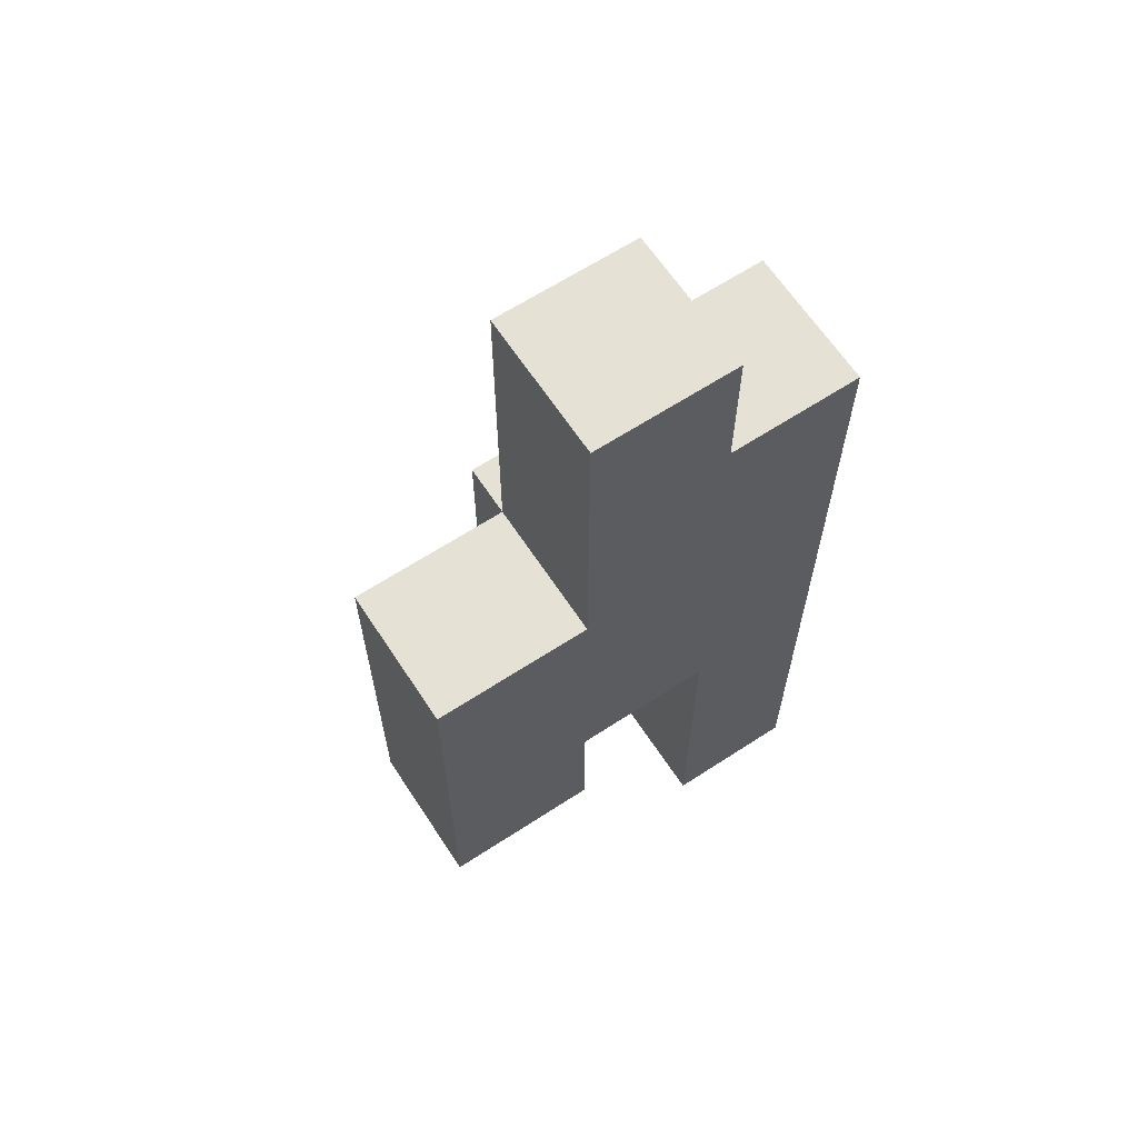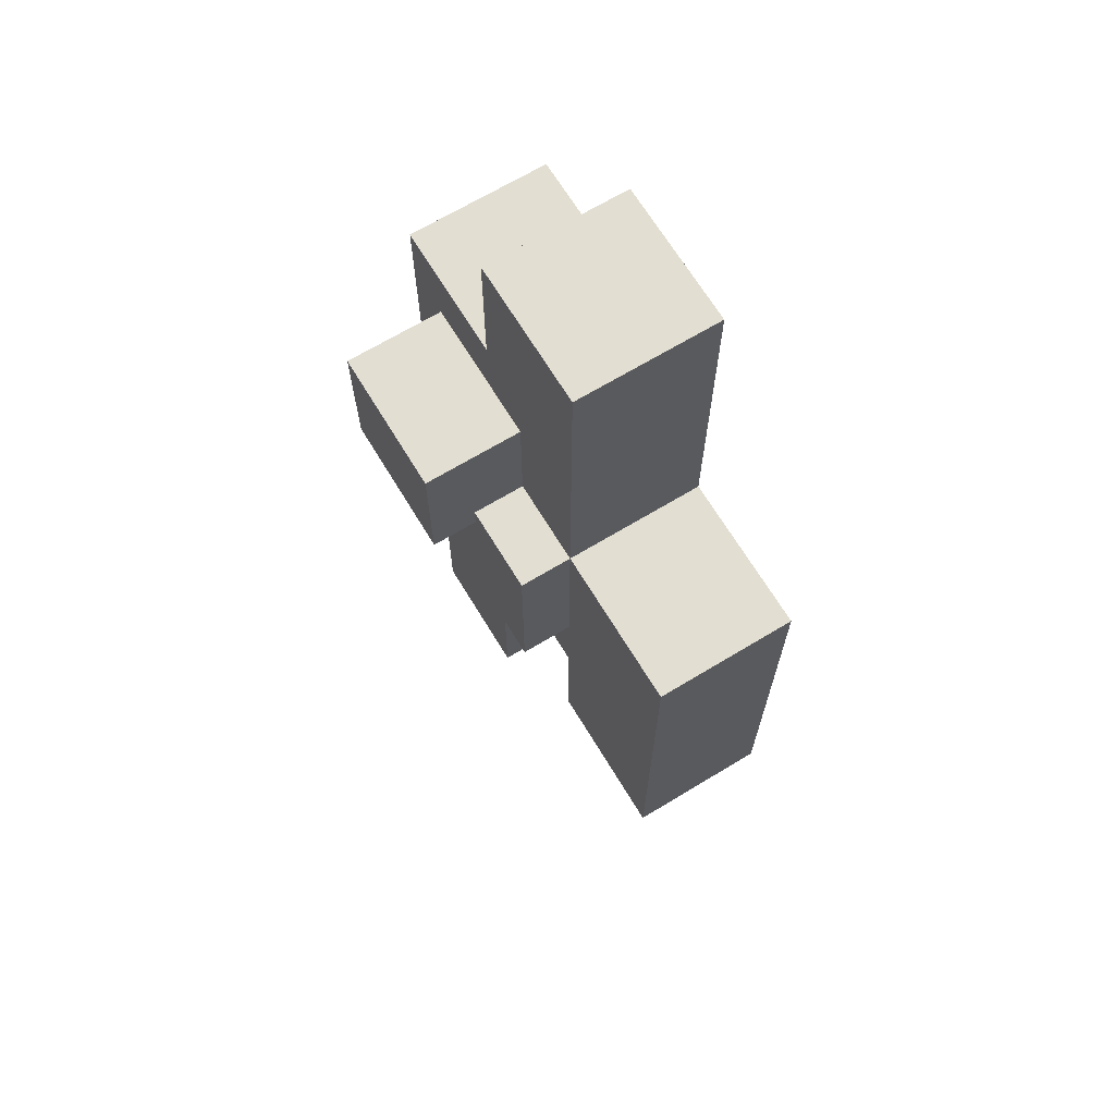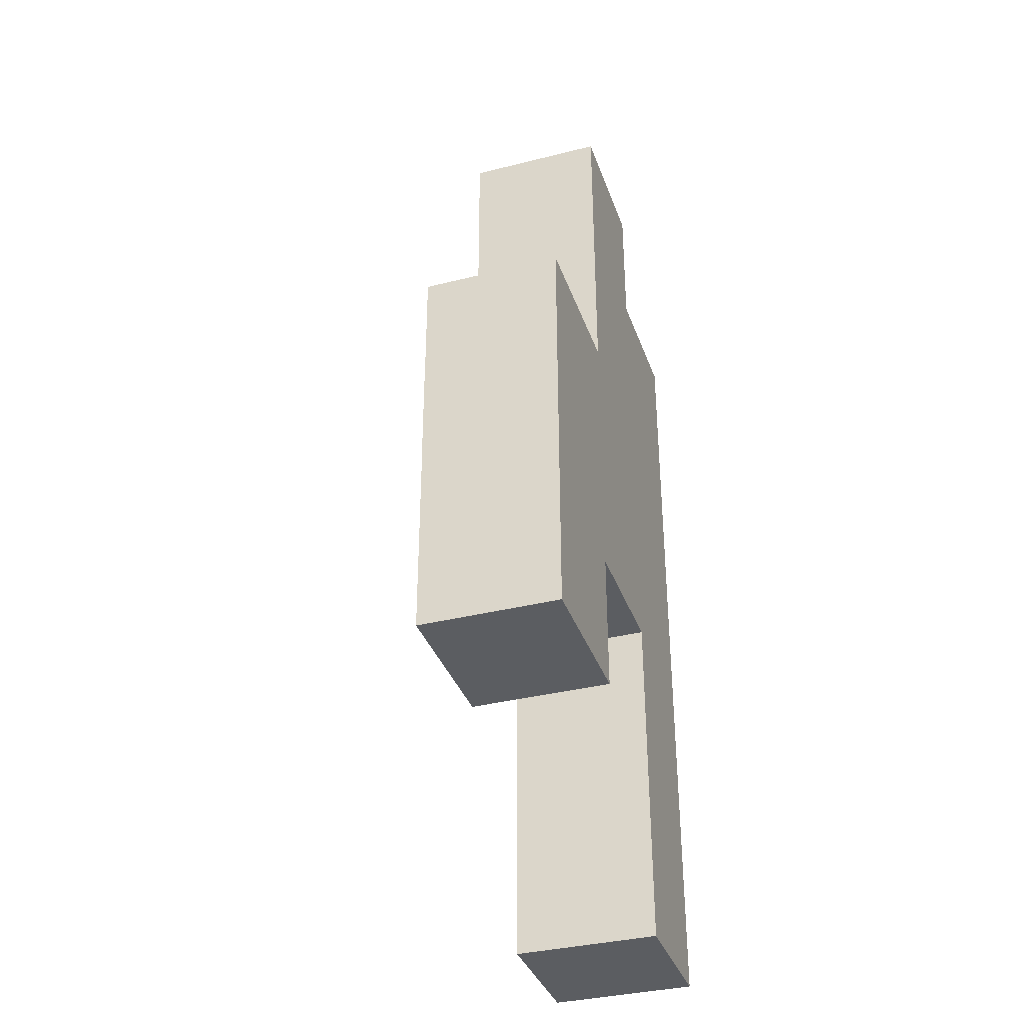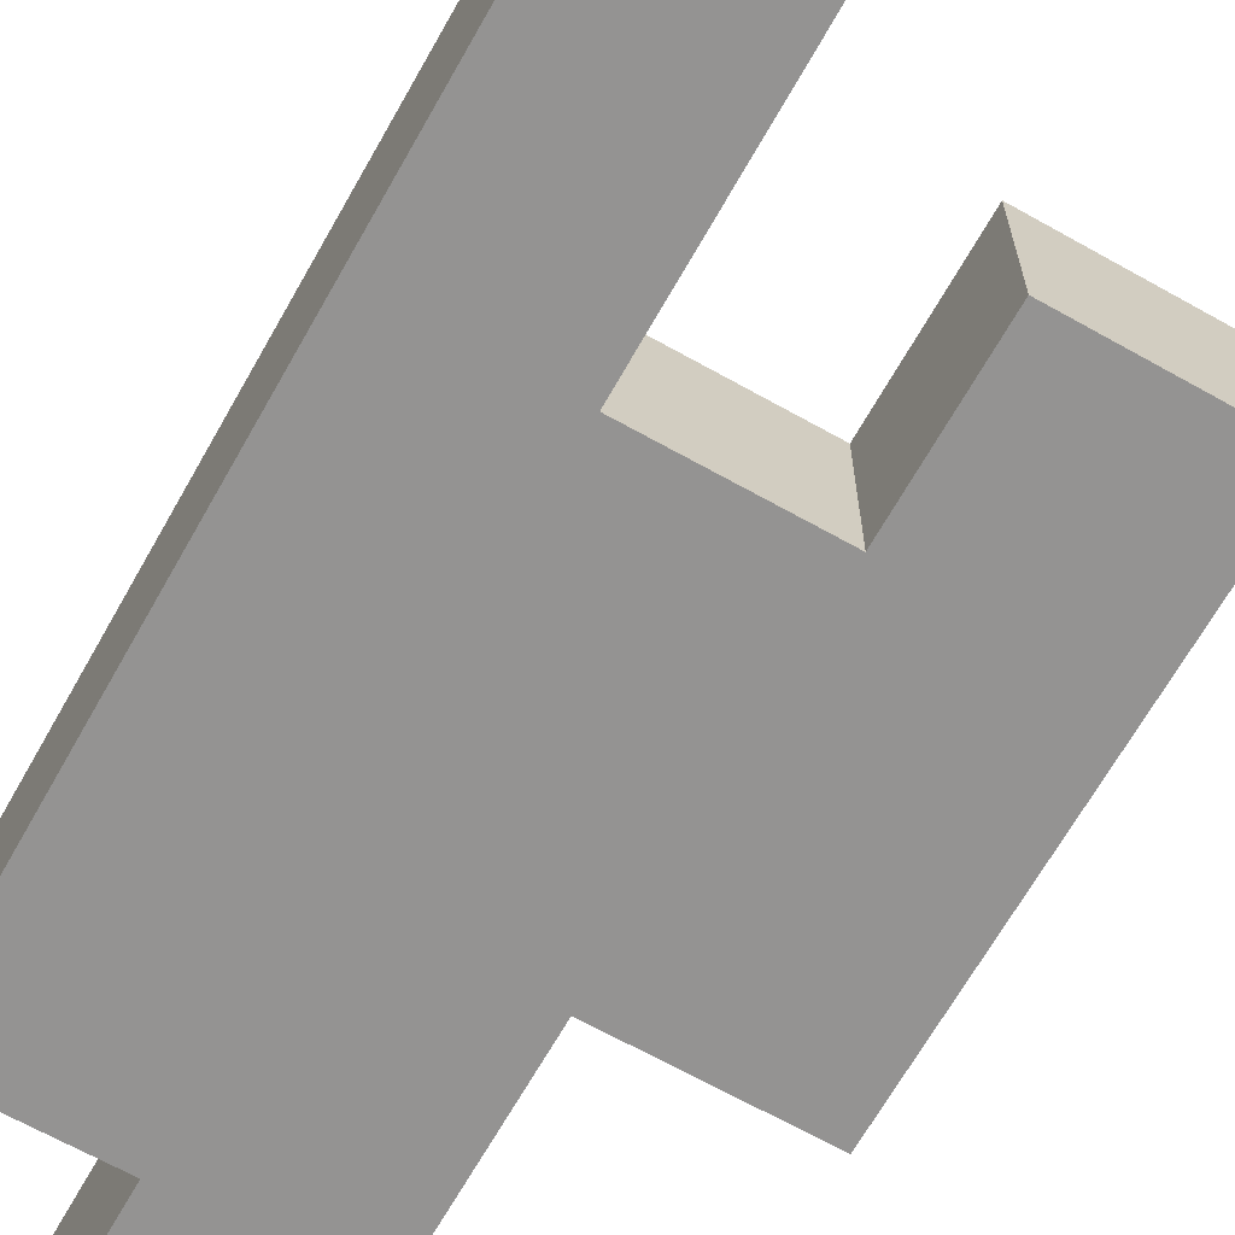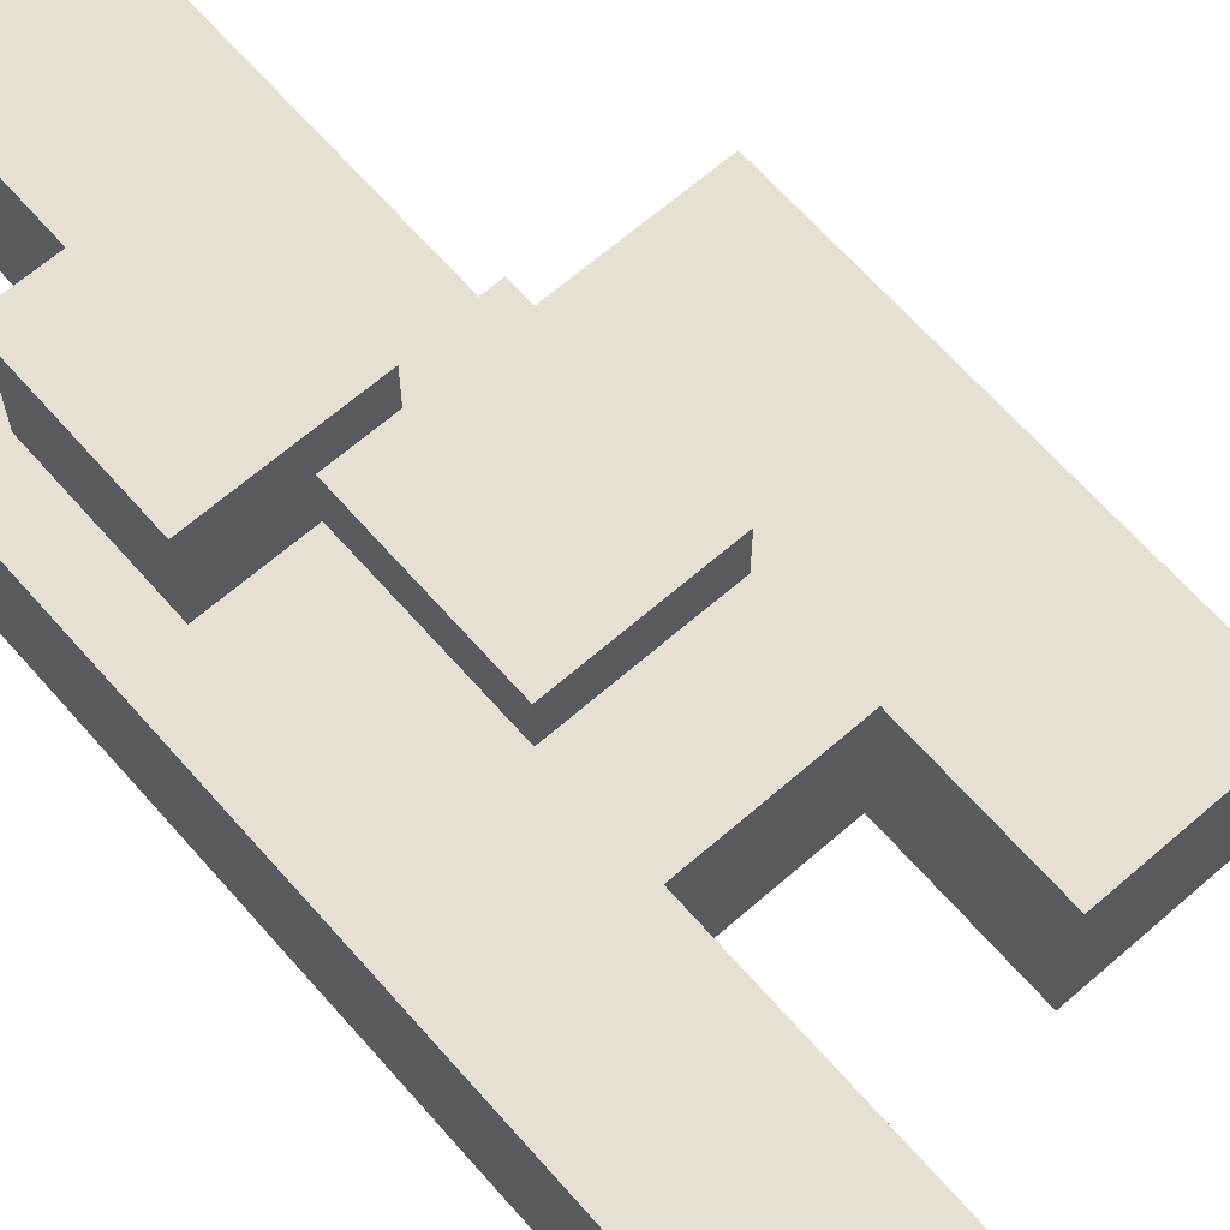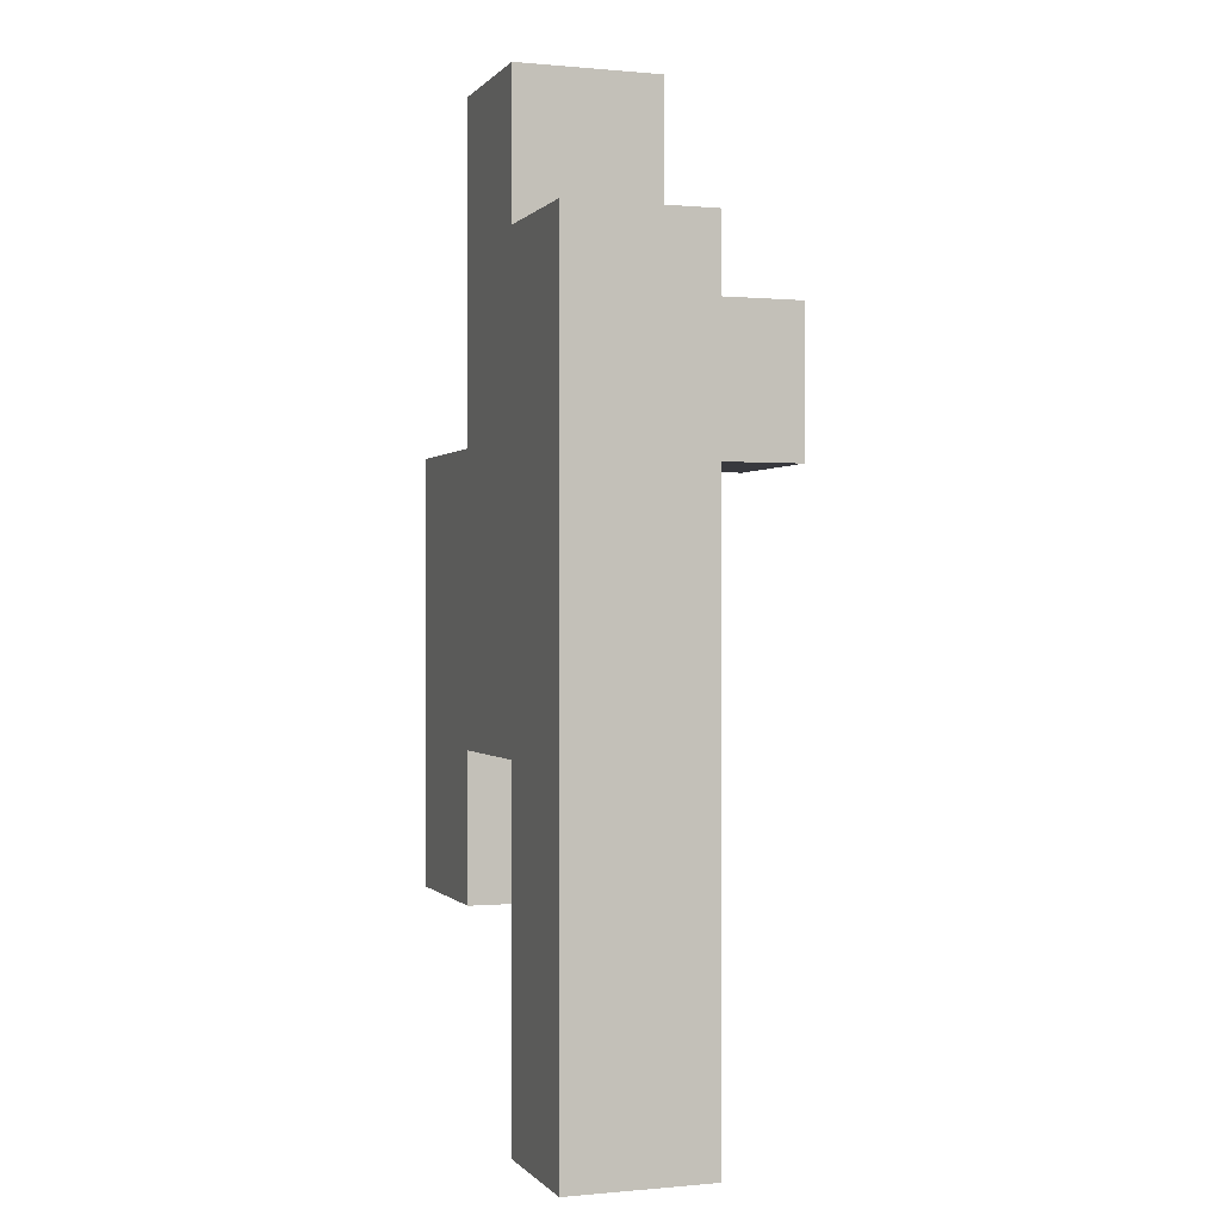
<metadata>
{"format":"obj","ext":"obj","renderer":"f3d","projection":"perspective","resolution":1024,"background":"white","views":[{"elev":64.3,"azim":-33.3,"up":"+Z"},{"elev":68.0,"azim":-121.2,"up":"+Z"},{"elev":-35.9,"azim":-71.7,"up":"+Z"},{"elev":-66.8,"azim":150.6,"up":"+Y"},{"elev":65.6,"azim":138.8,"up":"+Y"},{"elev":-0.0,"azim":70.8,"up":"+Z"}]}
</metadata>
<code>
o Cube
v 1 1 -1
v 1 -1 -1
v 1 1 1
v 1 -1 1
v -1 1 -1
v -1 -1 -1
v -1 1 1
v -1 -1 1
v 1 -1 -6.226
v -1 -1 -6.226
v 1 1 -6.226
v -1 1 -6.226
v 2.899 1 -1
v 2.899 -1 -1
v 2.899 1 -6.226
v 2.899 -1 -6.226
v 1 -1 -3.613
v 1 1 -3.613
v -1 1 -3.613
v -1 -1 -3.613
v 2.899 -1 -3.613
v 2.899 1 -3.613
v -1 1.74 -6.226
v 1 1.74 -6.226
v -1 1.74 -3.613
v 1 1.74 -3.613
v -3.233 1 -6.226
v -3.233 -1 -6.226
v -3.233 1 -3.613
v -3.233 -1 -3.613
v 1 -1 -7.573
v -1 -1 -7.573
v 1 1 -7.573
v -1 1 -7.573
v 2.899 1 -7.573
v 2.899 -1 -7.573
v -3.233 1 -7.573
v -3.233 -1 -7.573
v -1 1 -9.611
v -1 -1 -9.611
v -3.233 1 -9.611
v -3.233 -1 -9.611
v 1 1 -12.47
v 1 -1 -12.47
v 2.899 1 -12.47
v 2.899 -1 -12.47
v 0.2167 0.3784 -1.935
v 0.2167 2.378 -1.935
v 0.2167 0.3784 -3.935
v 0.2167 2.378 -3.935
v 2.217 0.3784 -1.935
v 2.217 2.378 -1.935
v 2.217 0.3784 -3.935
v 2.217 2.378 -3.935
f 5 3 1
f 3 8 4
f 7 6 8
f 2 8 6
f 1 4 2
f 1 22 18
f 28 32 10
f 20 28 10
f 20 9 17
f 12 24 11
f 21 15 22
f 2 13 1
f 11 34 12
f 9 21 17
f 17 14 2
f 14 22 13
f 1 19 5
f 6 17 2
f 5 20 6
f 18 15 11
f 26 23 25
f 19 23 12
f 11 26 18
f 18 25 19
f 29 28 30
f 12 29 19
f 19 30 20
f 27 38 28
f 34 31 32
f 35 43 33
f 37 42 38
f 9 36 16
f 15 33 11
f 10 31 9
f 12 37 27
f 16 35 15
f 40 41 39
f 38 40 32
f 32 39 34
f 34 41 37
f 43 46 44
f 33 44 31
f 31 46 36
f 36 45 35
f 48 49 47
f 50 53 49
f 54 51 53
f 52 47 51
f 53 47 49
f 50 52 54
f 5 7 3
f 3 7 8
f 7 5 6
f 2 4 8
f 1 3 4
f 1 13 22
f 28 38 32
f 20 30 28
f 20 10 9
f 12 23 24
f 21 16 15
f 2 14 13
f 11 33 34
f 9 16 21
f 17 21 14
f 14 21 22
f 1 18 19
f 6 20 17
f 5 19 20
f 18 22 15
f 26 24 23
f 19 25 23
f 11 24 26
f 18 26 25
f 29 27 28
f 12 27 29
f 19 29 30
f 27 37 38
f 34 33 31
f 35 45 43
f 37 41 42
f 9 31 36
f 15 35 33
f 10 32 31
f 12 34 37
f 16 36 35
f 40 42 41
f 38 42 40
f 32 40 39
f 34 39 41
f 43 45 46
f 33 43 44
f 31 44 46
f 36 46 45
f 48 50 49
f 50 54 53
f 54 52 51
f 52 48 47
f 53 51 47
f 50 48 52

</code>
